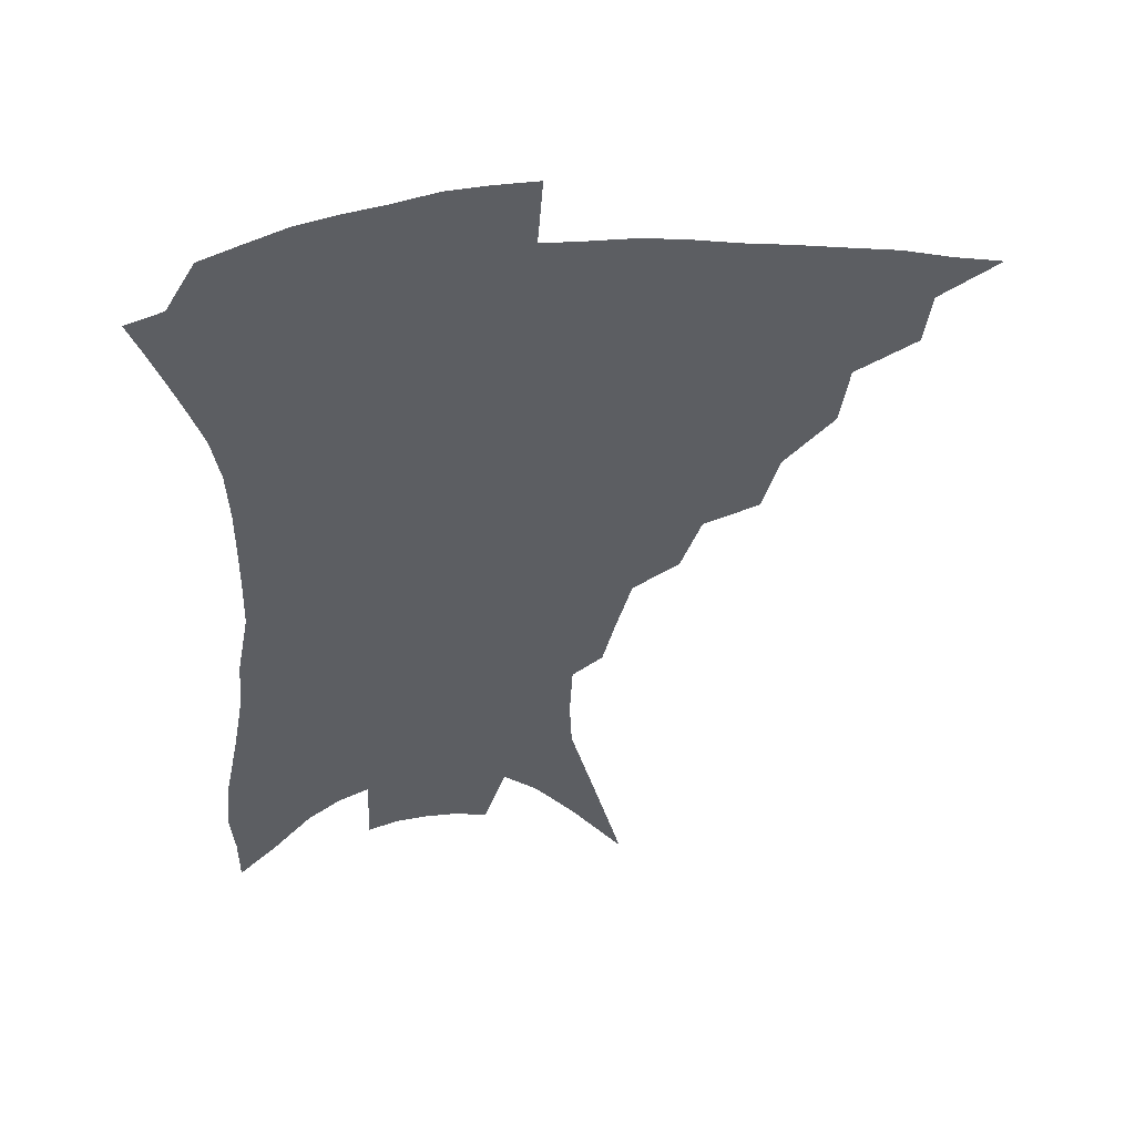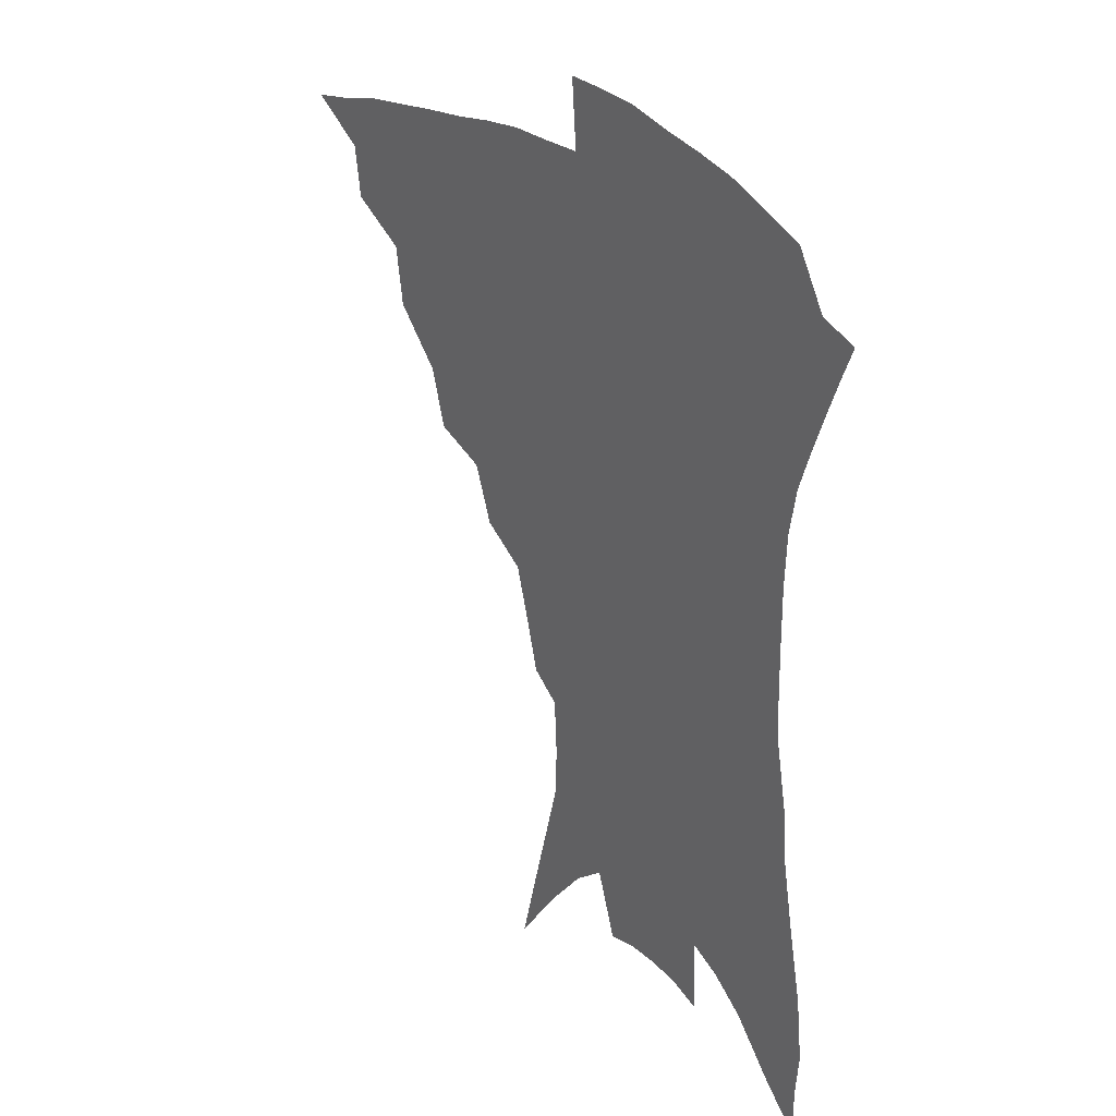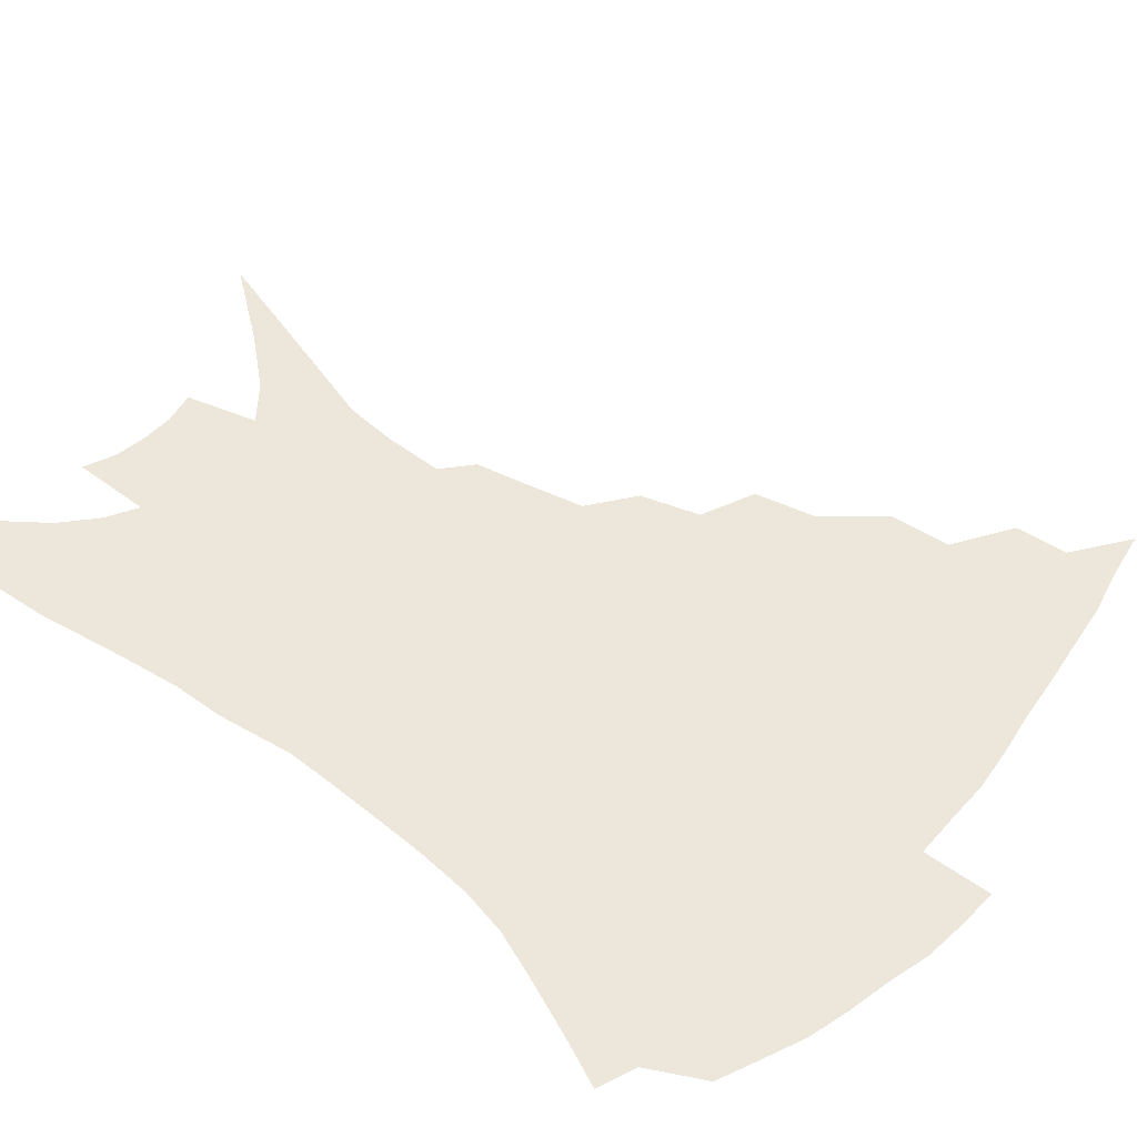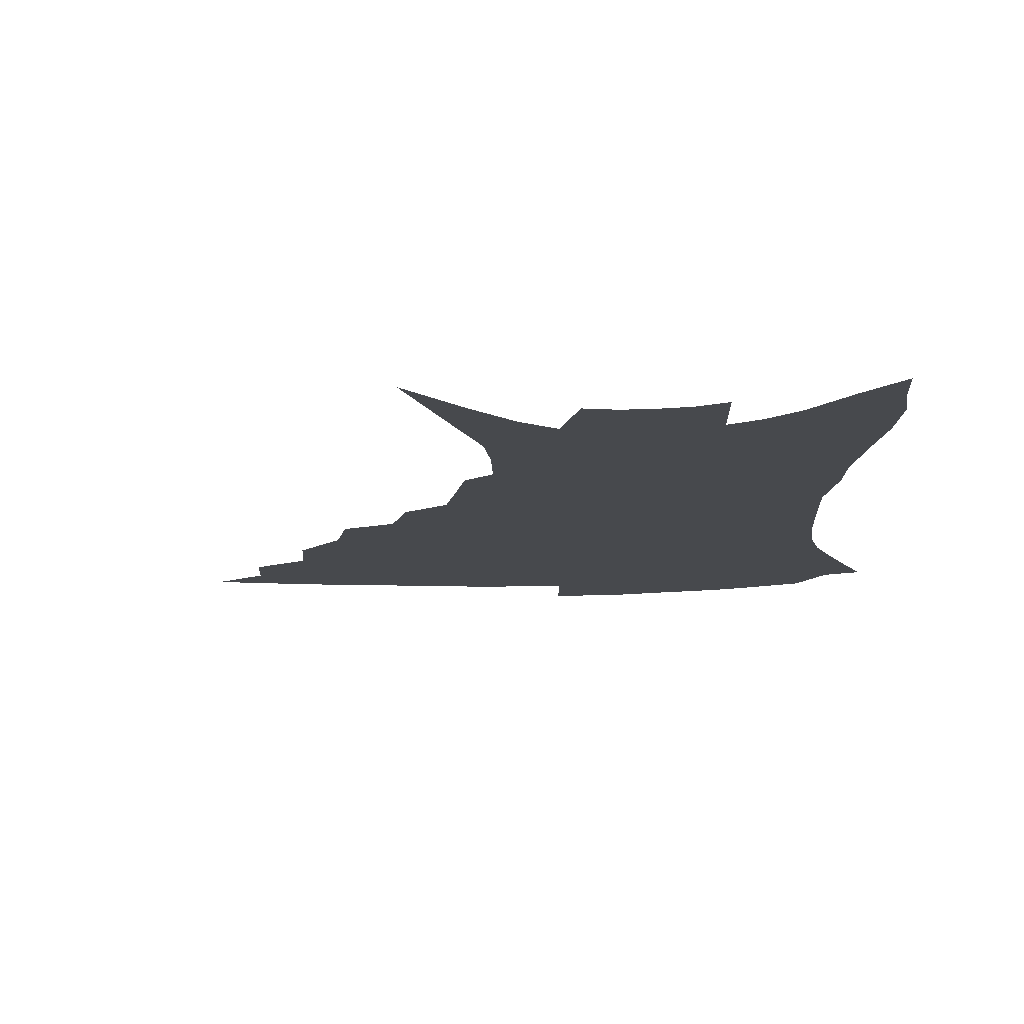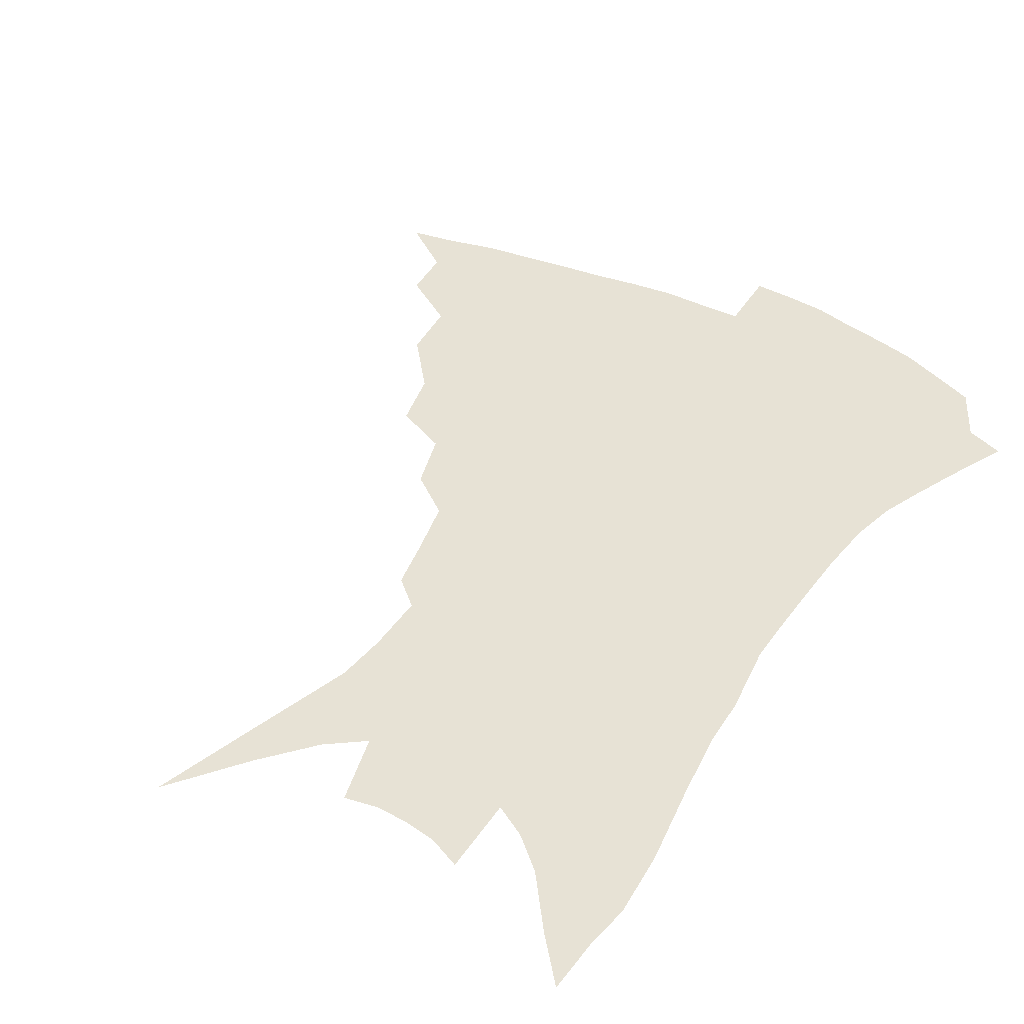
<metadata>
{"format":"obj","ext":"obj","renderer":"f3d","projection":"perspective","resolution":1024,"background":"white","views":[{"elev":50.6,"azim":174.6,"up":"+Y"},{"elev":30.0,"azim":50.7,"up":"+Y"},{"elev":52.9,"azim":131.7,"up":"+Z"},{"elev":-12.1,"azim":4.3,"up":"+Z"},{"elev":40.2,"azim":33.0,"up":"+Z"}]}
</metadata>
<code>
v 440.7 376.8 0
v 461.8 346.7 0
v 459.4 364 0
v 456.2 379.7 0
v 484 314.9 0
v 481.1 335 0
v 478.1 352 0
v 474.6 367.3 0
v 471.4 383.8 0
v 505.4 277.4 0
v 499.9 296.8 0
v 499.4 324.4 0
v 496.3 340.8 0
v 492.9 355.6 0
v 489.6 370.7 0
v 486.9 386.1 0
v 530 250.8 0
v 523.3 269.9 0
v 518.5 291.5 0
v 516.6 315.2 0
v 513.3 329.6 0
v 510.4 344.3 0
v 507.7 358.7 0
v 505.1 373.2 0
v 502.1 388.5 0
v 554.6 204 0
v 550.6 220.2 0
v 545.1 240.1 0
v 539.1 263.1 0
v 534.8 283.8 0
v 531.4 301.4 0
v 529.4 319.9 0
v 526.8 333.6 0
v 524.2 347.3 0
v 521.8 361.2 0
v 519.5 375.6 0
v 517.2 390.5 0
v 547 87.96 0
v 555.2 120.8 0
v 564.9 158.5 0
v 565.6 175.8 0
v 564.6 195.7 0
v 561.7 213.9 0
v 557.8 234 0
v 553.1 250.4 0
v 549.1 274.4 0
v 546 290.5 0
v 543.6 307 0
v 541.9 322.8 0
v 540 336.5 0
v 537.6 349.6 0
v 535.7 363.3 0
v 533.9 377.6 0
v 531.8 393.1 0
v 564.1 112.3 0
v 570.9 143.9 0
v 573.9 165.8 0
v 573.9 186.7 0
v 572.4 208.7 0
v 569.3 226.1 0
v 565.7 240.2 0
v 562.3 262.1 0
v 559.3 279 0
v 557.3 296.2 0
v 555.8 312.2 0
v 554.4 326.1 0
v 553.2 338.9 0
v 551.9 351.9 0
v 549.5 365.1 0
v 548.5 378.9 0
v 546.1 395 0
v 577.5 129 0
v 582.2 156.3 0
v 582.6 175 0
v 581.8 196.3 0
v 580.2 216.2 0
v 577.3 232.6 0
v 574.4 249.3 0
v 571.9 269.5 0
v 569.9 285.6 0
v 568.4 300.5 0
v 567.3 314.3 0
v 566 327 0
v 566.7 342.1 0
v 565.3 353.7 0
v 564.7 366.1 0
v 562.5 380.1 0
v 560.8 395.2 0
v 588.9 138.3 0
v 591.5 163 0
v 591 183.9 0
v 589.3 200.5 0
v 588.4 220.1 0
v 585.5 238.3 0
v 583.4 254.1 0
v 581.5 275 0
v 580.1 287.6 0
v 579.2 302.9 0
v 579.1 318 0
v 578.2 329.8 0
v 578.2 342.3 0
v 577.7 354.4 0
v 577.2 366.9 0
v 576.4 380 0
v 574.7 395.6 0
v 572.9 418.3 0
v 596.4 115 0
v 599.2 144.7 0
v 599.9 164.8 0
v 598.9 185.2 0
v 598.4 191.4 0
v 596 223.4 0
v 594.3 237.5 0
v 592.3 260.6 0
v 591.1 276.1 0
v 590.3 291.6 0
v 589.9 305.3 0
v 590 319.4 0
v 590.3 332 0
v 590.1 342.9 0
v 590.4 355.1 0
v 590 367.4 0
v 589.3 381.1 0
v 588.1 397.6 0
v 586.5 418 0
v 607 117.3 0
v 608.5 145 0
v 608.5 167.8 0
v 607.6 185.8 0
v 606.5 208.4 0
v 604.1 227.1 0
v 602.9 242.7 0
v 601.3 260.9 0
v 600.5 277.5 0
v 600.2 291.5 0
v 600.2 304.4 0
v 600.6 318.9 0
v 601.1 331.2 0
v 602.1 343.4 0
v 602.5 355 0
v 602.8 367.1 0
v 602.5 381 0
v 601.9 396.6 0
v 600.2 416.9 0
v 617.7 117.1 0
v 617.9 144.6 0
v 617 168.9 0
v 616 189.6 0
v 614.6 209.2 0
v 612.9 225.5 0
v 611.3 246 0
v 610.5 260.5 0
v 609.8 277.4 0
v 609.8 291.7 0
v 610.4 305.9 0
v 611.1 318.9 0
v 612.4 331.8 0
v 613.4 343.1 0
v 614.4 354.4 0
v 615.3 366.5 0
v 615.7 379.5 0
v 616 393.6 0
v 614.4 413.5 0
v 628.3 115.5 0
v 627.7 139.6 0
v 626 166.6 0
v 624.5 188.4 0
v 622.9 208.9 0
v 621 228.6 0
v 620.5 242.8 0
v 619.3 261.1 0
v 619 276.4 0
v 619.2 291.6 0
v 620.1 304.3 0
v 621.3 318.1 0
v 622.8 330.7 0
v 624.3 341.6 0
v 626.7 353.6 0
v 628.3 364.8 0
v 628.8 377.5 0
v 629.4 391.2 0
v 628.1 410.9 0
v 638.8 111.1 0
v 637.6 137.1 0
v 635.4 162.7 0
v 632.8 189.1 0
v 631.6 206.4 0
v 630.3 223.8 0
v 629.3 240.6 0
v 628.5 257.4 0
v 628.5 272.4 0
v 628.8 287.8 0
v 629.5 302.6 0
v 631 318.3 0
v 632.9 328.8 0
v 634.7 339.3 0
v 637.9 352.5 0
v 639.9 363.2 0
v 641.5 374.7 0
v 643.1 386.8 0
v 641.7 407.7 0
v 648.3 131.4 0
v 645.6 156.2 0
v 642.9 181 0
v 640.8 201.6 0
v 639 221.2 0
v 638.3 237.2 0
v 637.8 253.1 0
v 638 267.1 0
v 637.8 285.2 0
v 638.7 301.3 0
v 640.5 314.2 0
v 642.7 327 0
v 645.4 338.3 0
v 648.2 350 0
v 651 361 0
v 653.3 372.3 0
v 655.1 384.5 0
v 655.5 402.2 0
v 659.7 121.7 0
v 657.2 145.3 0
v 653.5 171.8 0
v 652.2 190.3 0
v 649.1 213.1 0
v 648 230.5 0
v 647.3 247.2 0
v 647.1 263 0
v 647 280 0
v 647.8 296.2 0
v 649.7 309.2 0
v 651.9 324.5 0
v 655.1 335.2 0
v 658.5 347.6 0
v 661.8 358.4 0
v 665 369.5 0
v 667.2 382.3 0
v 669.2 396.7 0
v 673.8 104.3 0
v 670.7 129.6 0
v 666.5 156.6 0
v 664.3 178 0
v 660.7 201.2 0
v 659.5 218.9 0
v 659.2 234.7 0
v 657.5 254 0
v 656.5 272.7 0
v 657.5 287.7 0
v 658.9 303.1 0
v 660.7 319 0
v 664.5 330 0
v 668.2 344 0
v 672.5 354.7 0
v 676.4 366.4 0
v 679.4 378.9 0
v 687.2 89.47 0
v 687.2 107.4 0
v 688.5 122.9 0
v 686.1 144.9 0
v 680.8 171.9 0
v 676.7 195.4 0
v 675.5 212.6 0
v 670.9 237.5 0
v 670.4 254.1 0
v 670.1 271.1 0
v 670 289.3 0
v 670.8 307.6 0
v 673.5 323.3 0
v 677.8 336.5 0
v 683 350.8 0
v 687.5 362.9 0
v 692 374.3 0
v 721 391 0
f 3 4 1
f 6 7 2
f 2 7 3
f 7 8 3
f 3 8 4
f 8 9 4
f 11 12 5
f 5 12 6
f 12 13 6
f 6 13 7
f 13 14 7
f 7 14 8
f 14 15 8
f 8 15 9
f 15 16 9
f 18 19 10
f 10 19 11
f 19 20 11
f 11 20 12
f 20 21 12
f 12 21 13
f 21 22 13
f 13 22 14
f 22 23 14
f 14 23 15
f 23 24 15
f 15 24 16
f 24 25 16
f 28 29 17
f 17 29 18
f 29 30 18
f 18 30 19
f 30 31 19
f 19 31 20
f 31 32 20
f 20 32 21
f 32 33 21
f 21 33 22
f 33 34 22
f 22 34 23
f 34 35 23
f 23 35 24
f 35 36 24
f 24 36 25
f 36 37 25
f 42 43 26
f 26 43 27
f 43 44 27
f 27 44 28
f 44 45 28
f 28 45 29
f 45 46 29
f 29 46 30
f 46 47 30
f 30 47 31
f 47 48 31
f 31 48 32
f 48 49 32
f 32 49 33
f 49 50 33
f 33 50 34
f 50 51 34
f 34 51 35
f 51 52 35
f 35 52 36
f 52 53 36
f 36 53 37
f 53 54 37
f 38 55 39
f 55 56 39
f 39 56 40
f 56 57 40
f 40 57 41
f 57 58 41
f 41 58 42
f 58 59 42
f 42 59 43
f 59 60 43
f 43 60 44
f 60 61 44
f 44 61 45
f 61 62 45
f 45 62 46
f 62 63 46
f 46 63 47
f 63 64 47
f 47 64 48
f 64 65 48
f 48 65 49
f 65 66 49
f 49 66 50
f 66 67 50
f 50 67 51
f 67 68 51
f 51 68 52
f 68 69 52
f 52 69 53
f 69 70 53
f 53 70 54
f 70 71 54
f 55 72 56
f 72 73 56
f 56 73 57
f 73 74 57
f 57 74 58
f 74 75 58
f 58 75 59
f 75 76 59
f 59 76 60
f 76 77 60
f 60 77 61
f 77 78 61
f 61 78 62
f 78 79 62
f 62 79 63
f 79 80 63
f 63 80 64
f 80 81 64
f 64 81 65
f 81 82 65
f 65 82 66
f 82 83 66
f 66 83 67
f 83 84 67
f 67 84 68
f 84 85 68
f 68 85 69
f 85 86 69
f 69 86 70
f 86 87 70
f 70 87 71
f 87 88 71
f 72 89 73
f 89 90 73
f 73 90 74
f 90 91 74
f 74 91 75
f 91 92 75
f 75 92 76
f 92 93 76
f 76 93 77
f 93 94 77
f 77 94 78
f 94 95 78
f 78 95 79
f 95 96 79
f 79 96 80
f 96 97 80
f 80 97 81
f 97 98 81
f 81 98 82
f 98 99 82
f 82 99 83
f 99 100 83
f 83 100 84
f 100 101 84
f 84 101 85
f 101 102 85
f 85 102 86
f 102 103 86
f 86 103 87
f 103 104 87
f 87 104 88
f 104 105 88
f 107 108 89
f 89 108 90
f 108 109 90
f 90 109 91
f 109 110 91
f 91 110 92
f 110 111 92
f 92 111 93
f 111 112 93
f 93 112 94
f 112 113 94
f 94 113 95
f 113 114 95
f 95 114 96
f 114 115 96
f 96 115 97
f 115 116 97
f 97 116 98
f 116 117 98
f 98 117 99
f 117 118 99
f 99 118 100
f 118 119 100
f 100 119 101
f 119 120 101
f 101 120 102
f 120 121 102
f 102 121 103
f 121 122 103
f 103 122 104
f 122 123 104
f 104 123 105
f 123 124 105
f 105 124 106
f 124 125 106
f 107 126 108
f 126 127 108
f 108 127 109
f 127 128 109
f 109 128 110
f 128 129 110
f 110 129 111
f 129 130 111
f 111 130 112
f 130 131 112
f 112 131 113
f 131 132 113
f 113 132 114
f 132 133 114
f 114 133 115
f 133 134 115
f 115 134 116
f 134 135 116
f 116 135 117
f 135 136 117
f 117 136 118
f 136 137 118
f 118 137 119
f 137 138 119
f 119 138 120
f 138 139 120
f 120 139 121
f 139 140 121
f 121 140 122
f 140 141 122
f 122 141 123
f 141 142 123
f 123 142 124
f 142 143 124
f 124 143 125
f 143 144 125
f 126 145 127
f 145 146 127
f 127 146 128
f 146 147 128
f 128 147 129
f 147 148 129
f 129 148 130
f 148 149 130
f 130 149 131
f 149 150 131
f 131 150 132
f 150 151 132
f 132 151 133
f 151 152 133
f 133 152 134
f 152 153 134
f 134 153 135
f 153 154 135
f 135 154 136
f 154 155 136
f 136 155 137
f 155 156 137
f 137 156 138
f 156 157 138
f 138 157 139
f 157 158 139
f 139 158 140
f 158 159 140
f 140 159 141
f 159 160 141
f 141 160 142
f 160 161 142
f 142 161 143
f 161 162 143
f 143 162 144
f 162 163 144
f 145 164 146
f 164 165 146
f 146 165 147
f 165 166 147
f 147 166 148
f 166 167 148
f 148 167 149
f 167 168 149
f 149 168 150
f 168 169 150
f 150 169 151
f 169 170 151
f 151 170 152
f 170 171 152
f 152 171 153
f 171 172 153
f 153 172 154
f 172 173 154
f 154 173 155
f 173 174 155
f 155 174 156
f 174 175 156
f 156 175 157
f 175 176 157
f 157 176 158
f 176 177 158
f 158 177 159
f 177 178 159
f 159 178 160
f 178 179 160
f 160 179 161
f 179 180 161
f 161 180 162
f 180 181 162
f 162 181 163
f 181 182 163
f 164 183 165
f 183 184 165
f 165 184 166
f 184 185 166
f 166 185 167
f 185 186 167
f 167 186 168
f 186 187 168
f 168 187 169
f 187 188 169
f 169 188 170
f 188 189 170
f 170 189 171
f 189 190 171
f 171 190 172
f 190 191 172
f 172 191 173
f 191 192 173
f 173 192 174
f 192 193 174
f 174 193 175
f 193 194 175
f 175 194 176
f 194 195 176
f 176 195 177
f 195 196 177
f 177 196 178
f 196 197 178
f 178 197 179
f 197 198 179
f 179 198 180
f 198 199 180
f 180 199 181
f 199 200 181
f 181 200 182
f 200 201 182
f 184 202 185
f 202 203 185
f 185 203 186
f 203 204 186
f 186 204 187
f 204 205 187
f 187 205 188
f 205 206 188
f 188 206 189
f 206 207 189
f 189 207 190
f 207 208 190
f 190 208 191
f 208 209 191
f 191 209 192
f 209 210 192
f 192 210 193
f 210 211 193
f 193 211 194
f 211 212 194
f 194 212 195
f 212 213 195
f 195 213 196
f 213 214 196
f 196 214 197
f 214 215 197
f 197 215 198
f 215 216 198
f 198 216 199
f 216 217 199
f 199 217 200
f 217 218 200
f 200 218 201
f 218 219 201
f 202 220 203
f 220 221 203
f 203 221 204
f 221 222 204
f 204 222 205
f 222 223 205
f 205 223 206
f 223 224 206
f 206 224 207
f 224 225 207
f 207 225 208
f 225 226 208
f 208 226 209
f 226 227 209
f 209 227 210
f 227 228 210
f 210 228 211
f 228 229 211
f 211 229 212
f 229 230 212
f 212 230 213
f 230 231 213
f 213 231 214
f 231 232 214
f 214 232 215
f 232 233 215
f 215 233 216
f 233 234 216
f 216 234 217
f 234 235 217
f 217 235 218
f 235 236 218
f 218 236 219
f 236 237 219
f 220 238 221
f 238 239 221
f 221 239 222
f 239 240 222
f 222 240 223
f 240 241 223
f 223 241 224
f 241 242 224
f 224 242 225
f 242 243 225
f 225 243 226
f 243 244 226
f 226 244 227
f 244 245 227
f 227 245 228
f 245 246 228
f 228 246 229
f 246 247 229
f 229 247 230
f 247 248 230
f 230 248 231
f 248 249 231
f 231 249 232
f 249 250 232
f 232 250 233
f 250 251 233
f 233 251 234
f 251 252 234
f 234 252 235
f 252 253 235
f 235 253 236
f 253 254 236
f 236 254 237
f 238 255 239
f 255 256 239
f 239 256 240
f 256 257 240
f 240 257 241
f 257 258 241
f 241 258 242
f 258 259 242
f 242 259 243
f 259 260 243
f 243 260 244
f 260 261 244
f 244 261 245
f 261 262 245
f 245 262 246
f 262 263 246
f 246 263 247
f 263 264 247
f 247 264 248
f 264 265 248
f 248 265 249
f 265 266 249
f 249 266 250
f 266 267 250
f 250 267 251
f 267 268 251
f 251 268 252
f 268 269 252
f 252 269 253
f 269 270 253
f 253 270 254
f 270 271 254

</code>
